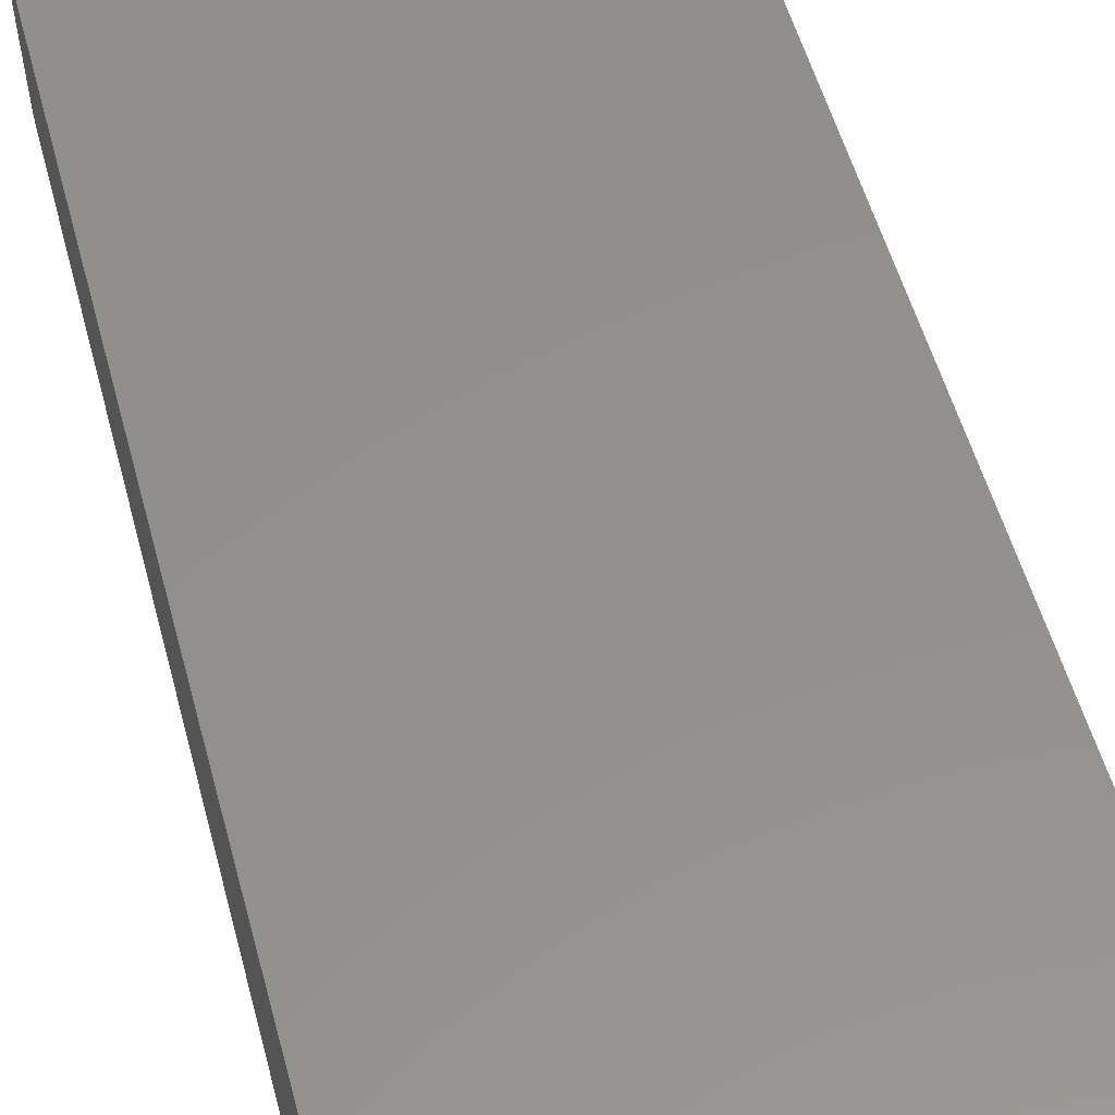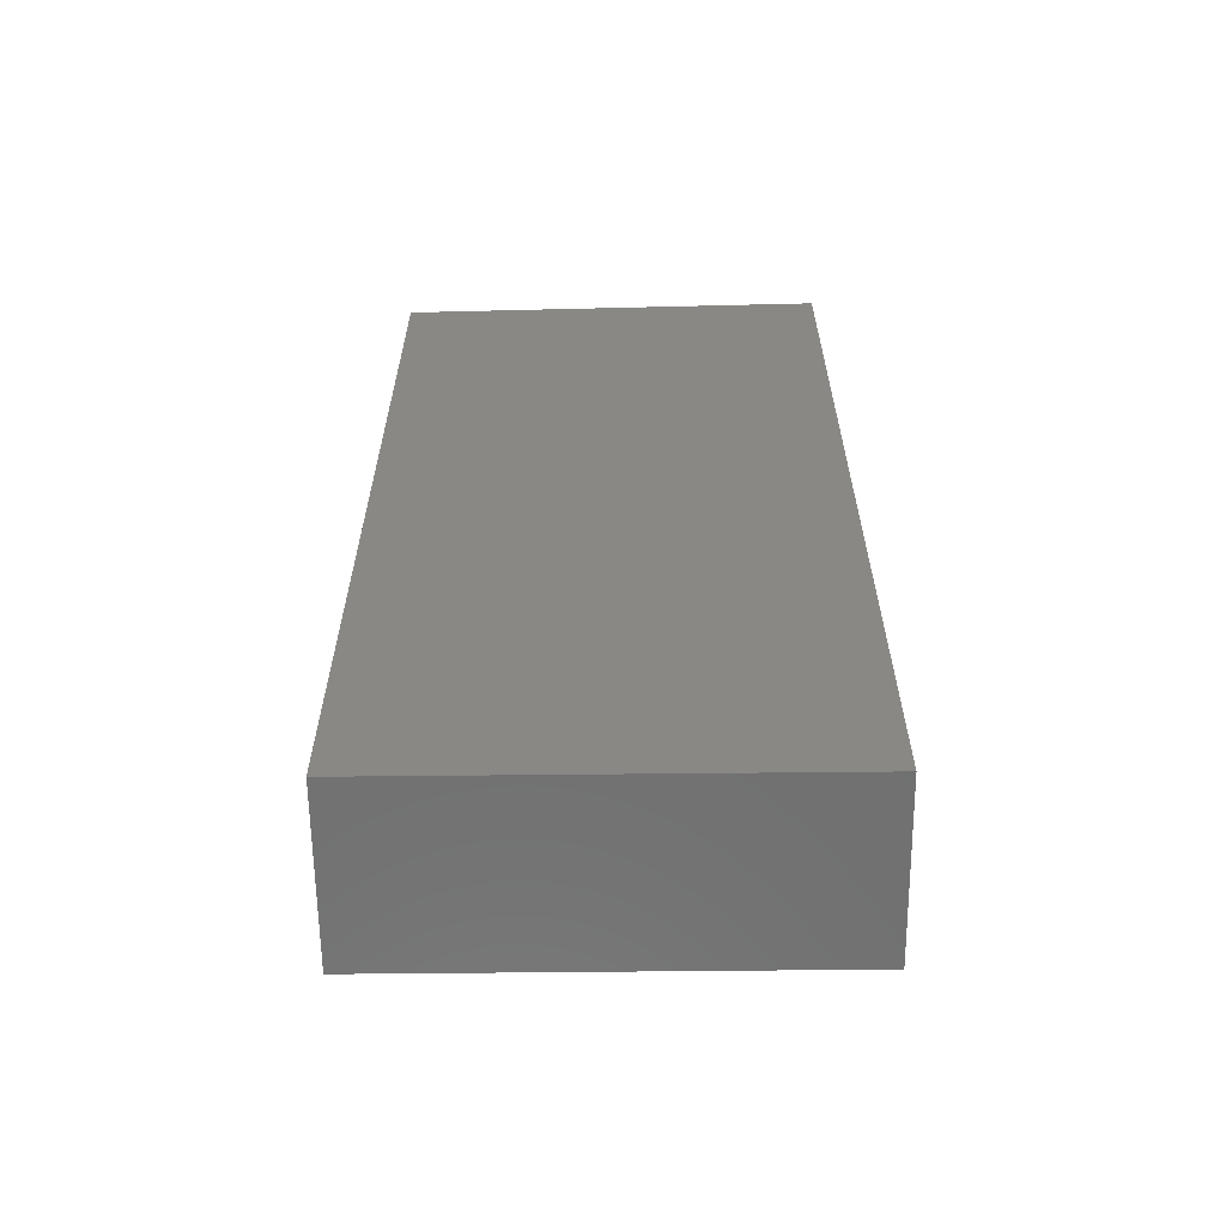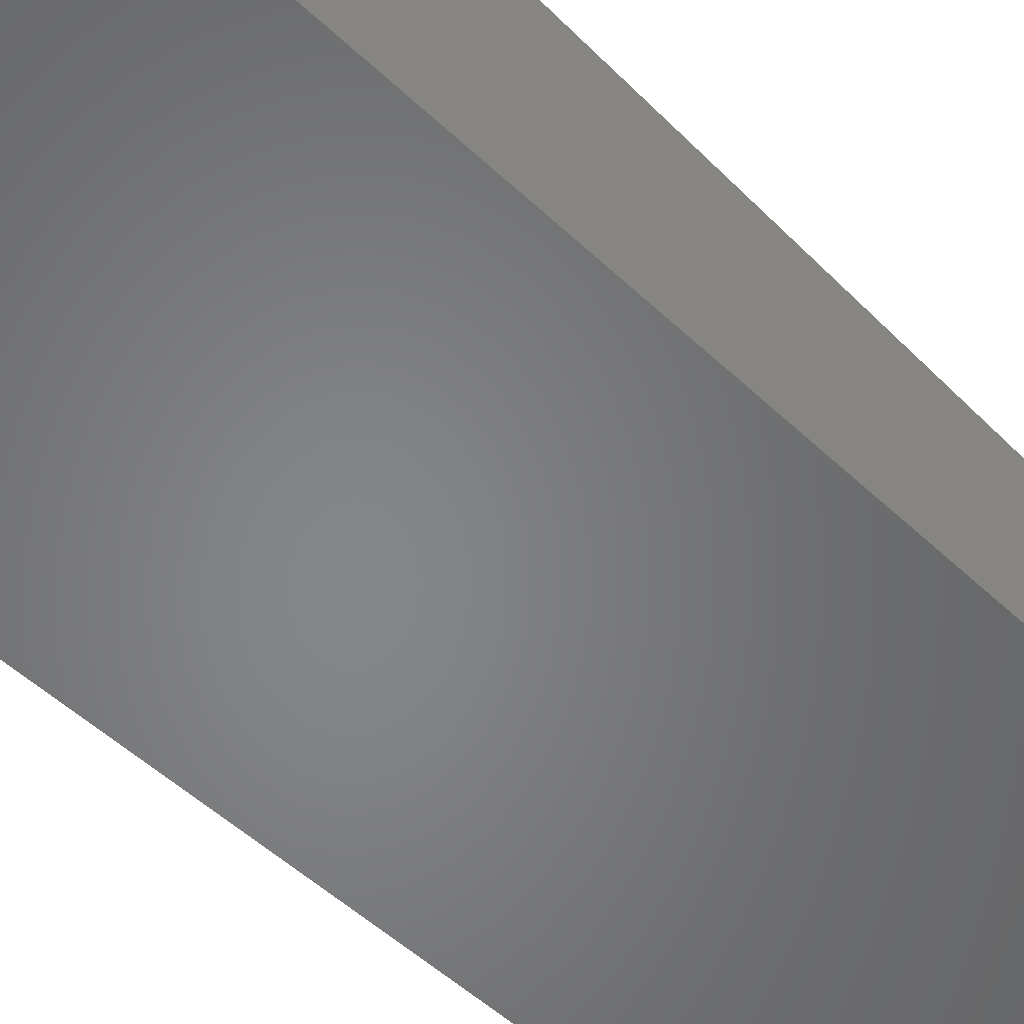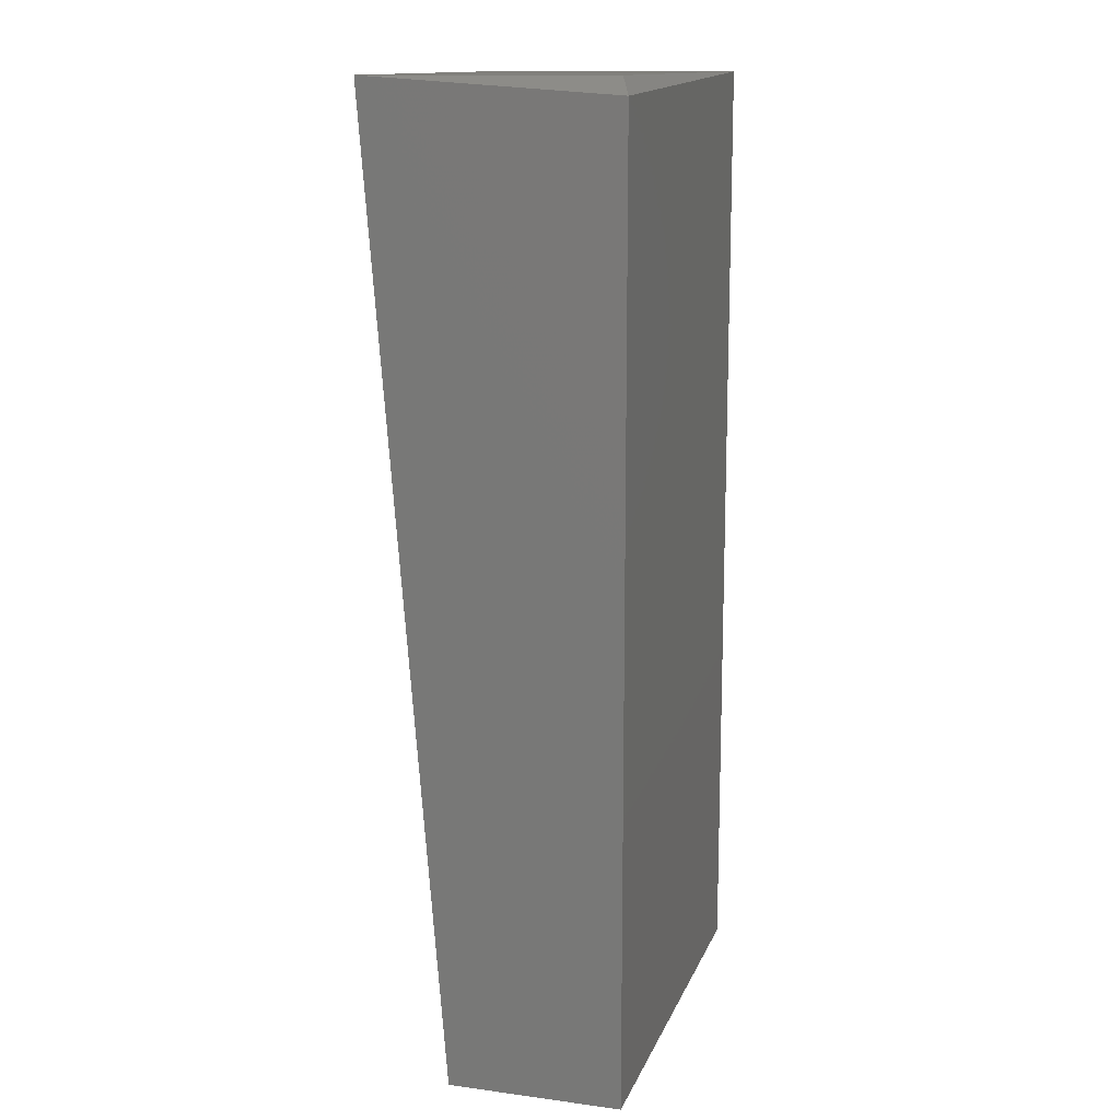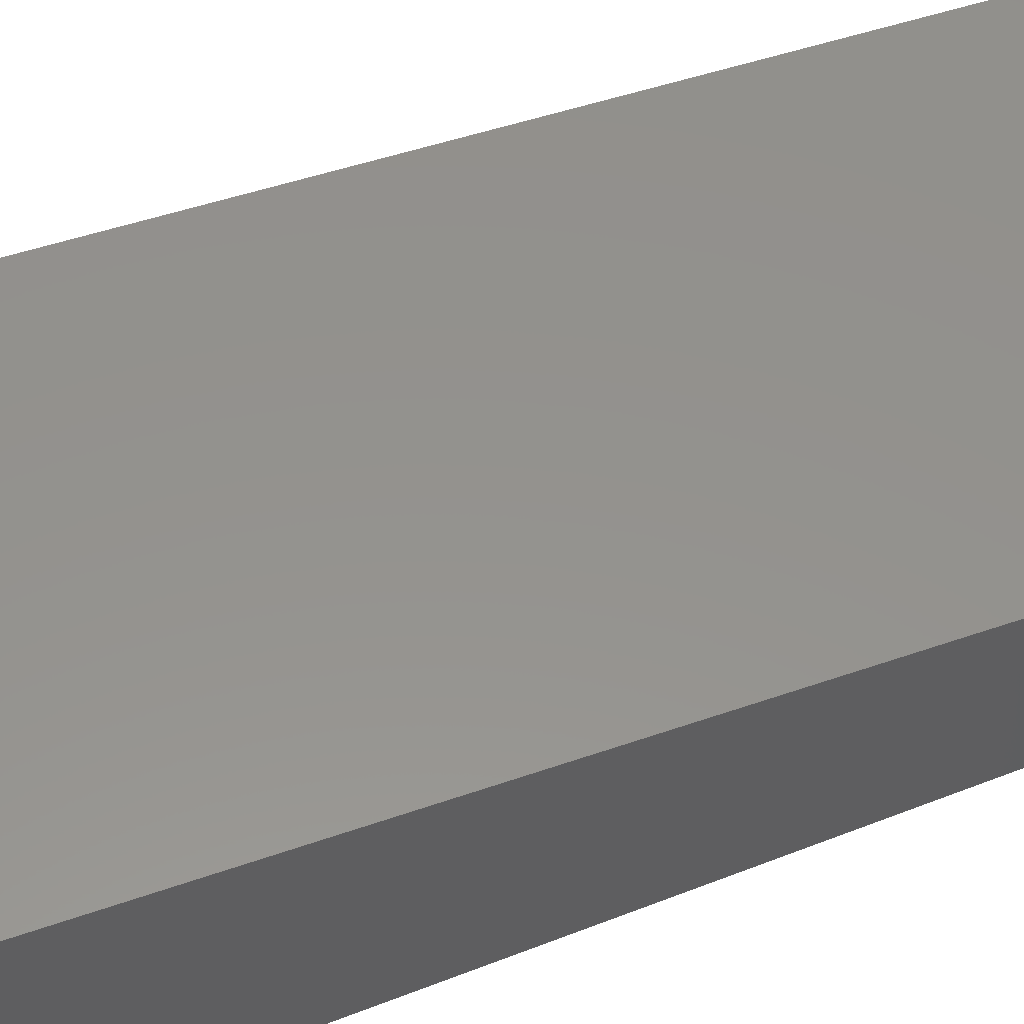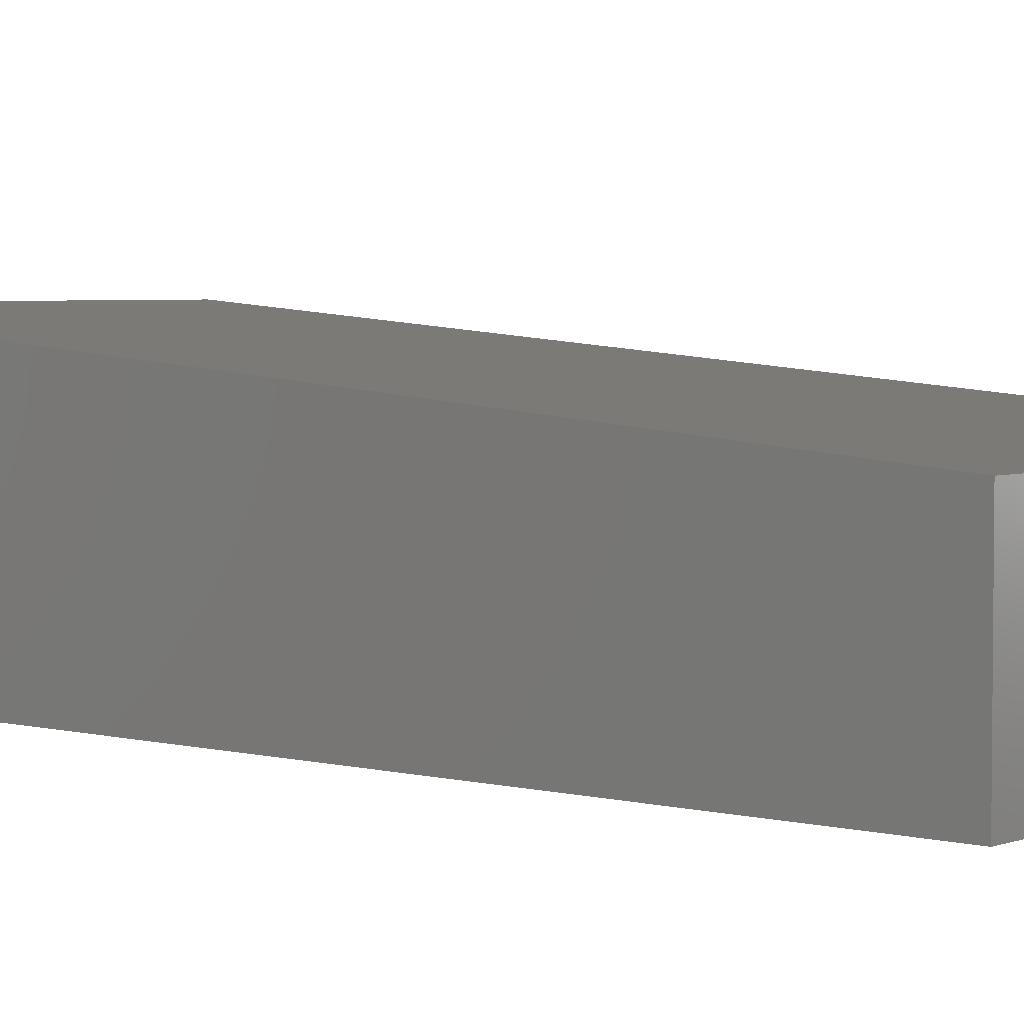
<metadata>
{"format":"stl","ext":"stl","renderer":"f3d","projection":"perspective","resolution":1024,"background":"white","views":[{"elev":58.4,"azim":165.0,"up":"+Z"},{"elev":-62.1,"azim":-179.4,"up":"+Y"},{"elev":-52.8,"azim":-135.1,"up":"+Z"},{"elev":13.8,"azim":106.4,"up":"+Y"},{"elev":57.0,"azim":-112.0,"up":"+Z"},{"elev":3.9,"azim":-49.5,"up":"+Z"}]}
</metadata>
<code>
# stl→obj: 9 verts, 14 faces
v -15 -10.7 25.18
v 12.49 -10.7 9
v -15 -10.7 8
v 15 -10.7 25.18
v -15 -77 20
v 15 -77 20
v -15 -77 8
v 15 -77 8
v 15 -11.84 8
f 1 2 3
f 1 4 2
f 1 5 6
f 1 6 4
f 3 7 5
f 3 5 1
f 7 8 6
f 7 6 5
f 8 9 4
f 8 4 6
f 8 7 3
f 8 3 9
f 9 2 4
f 9 3 2

</code>
